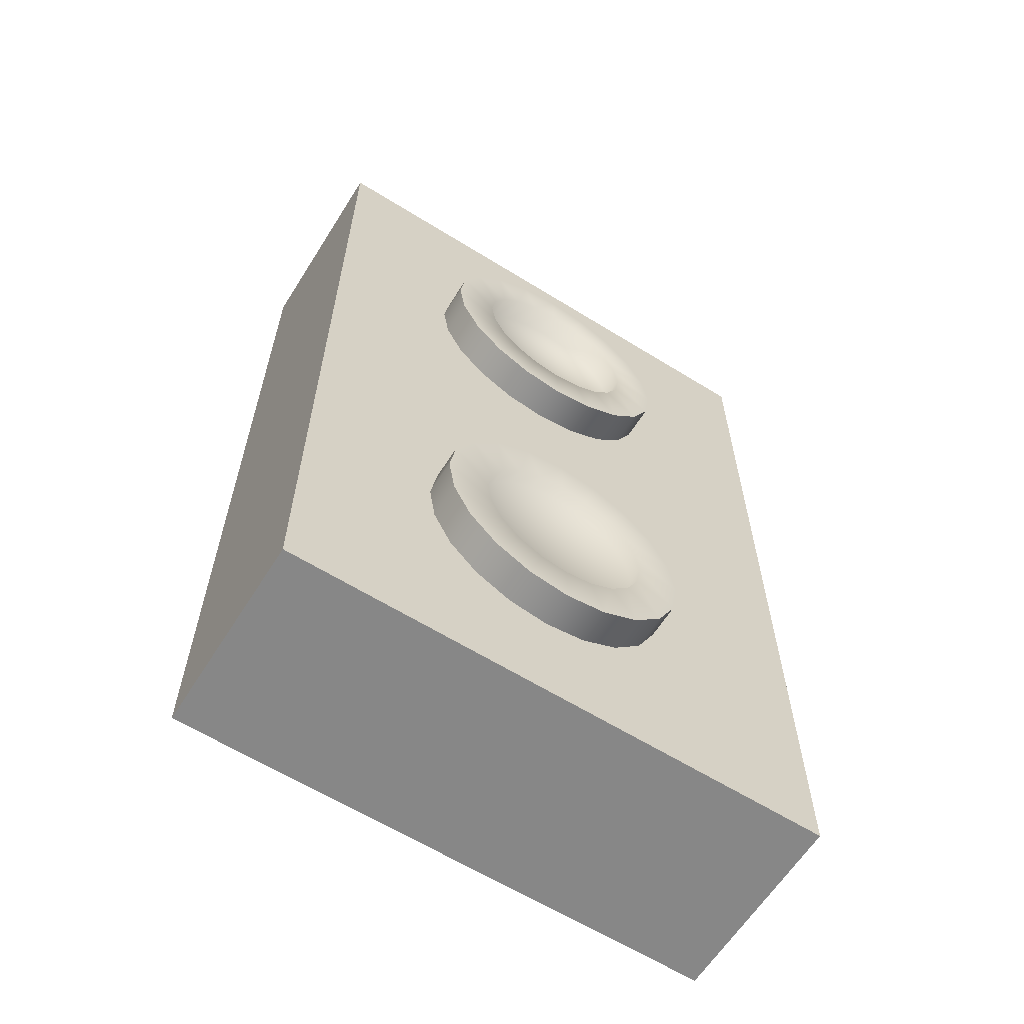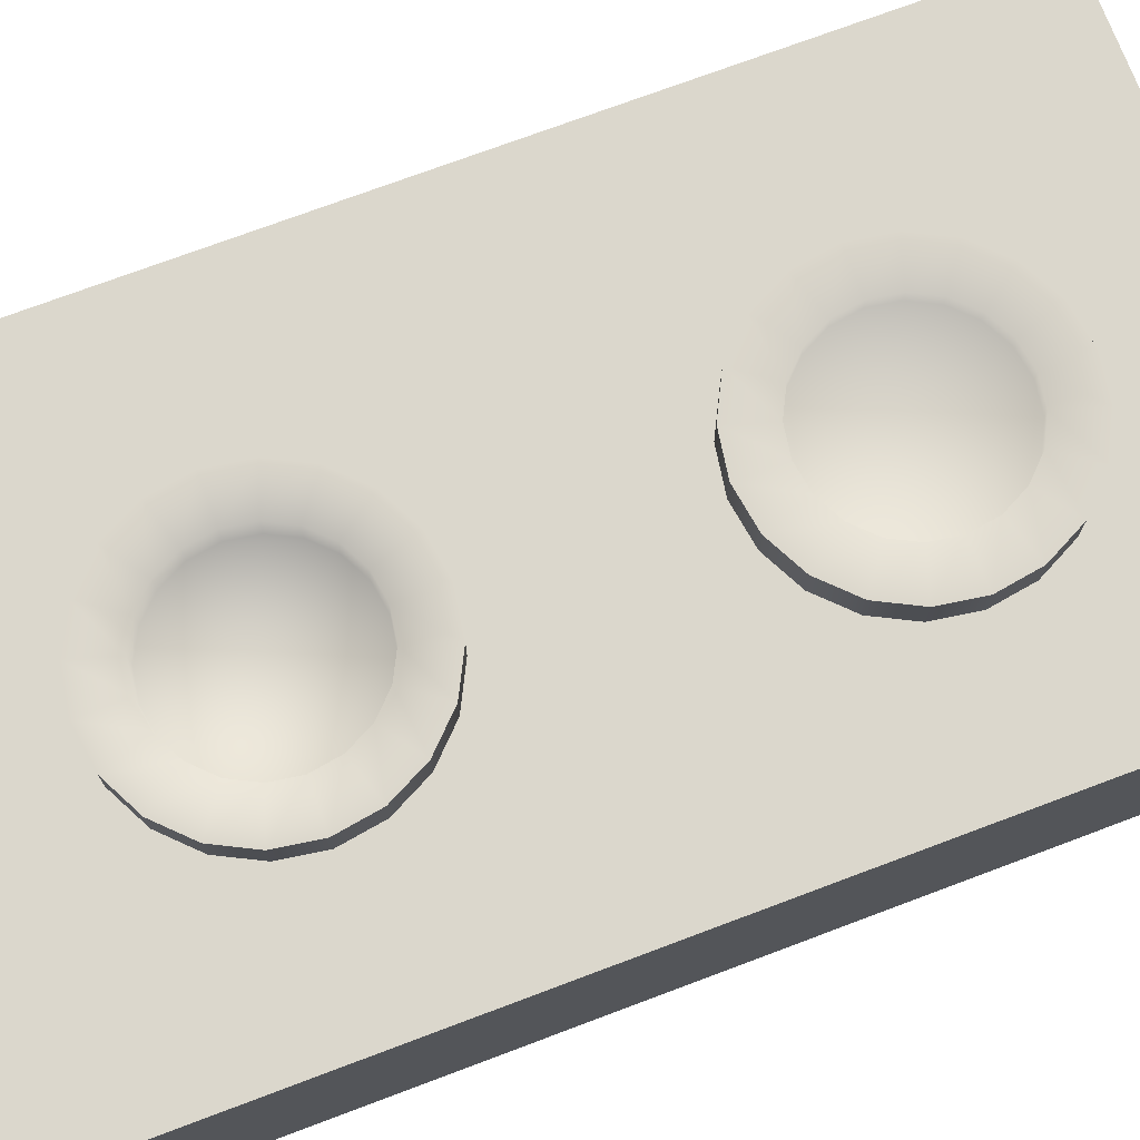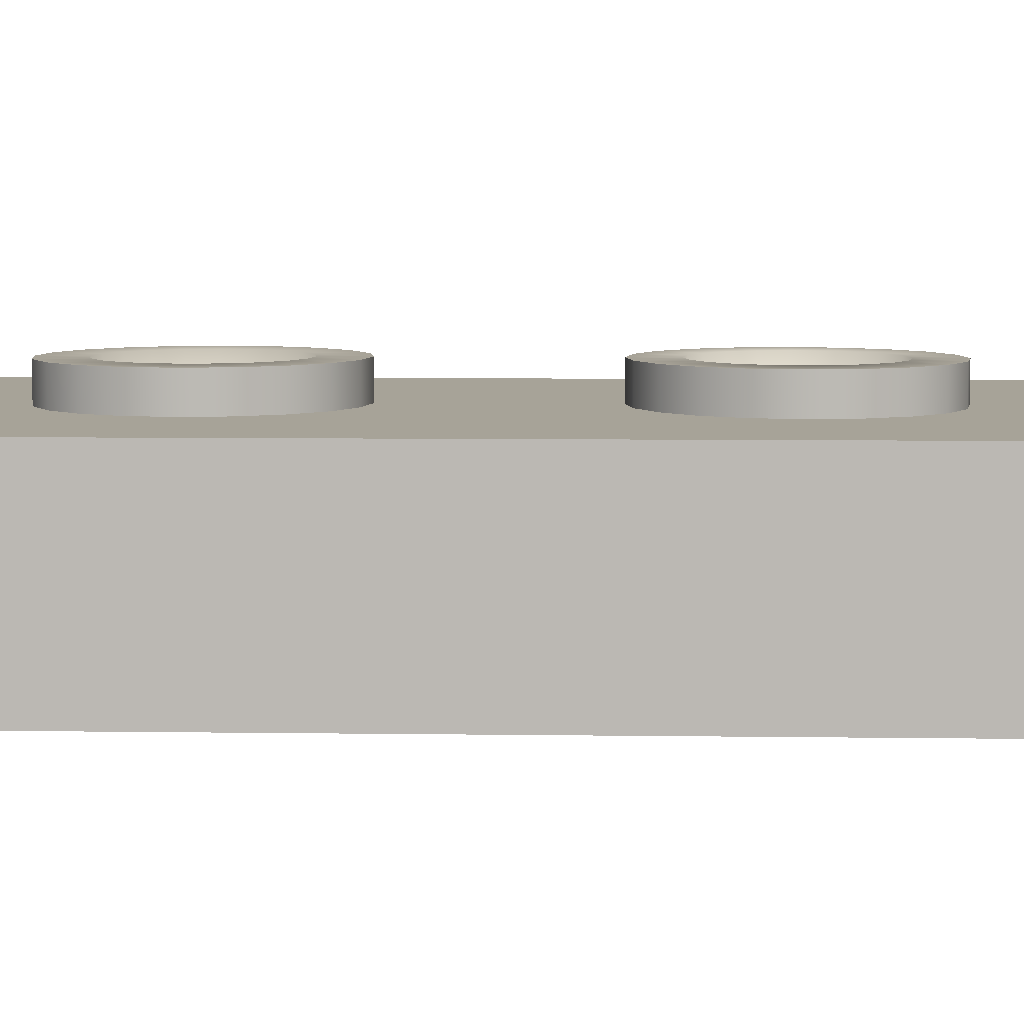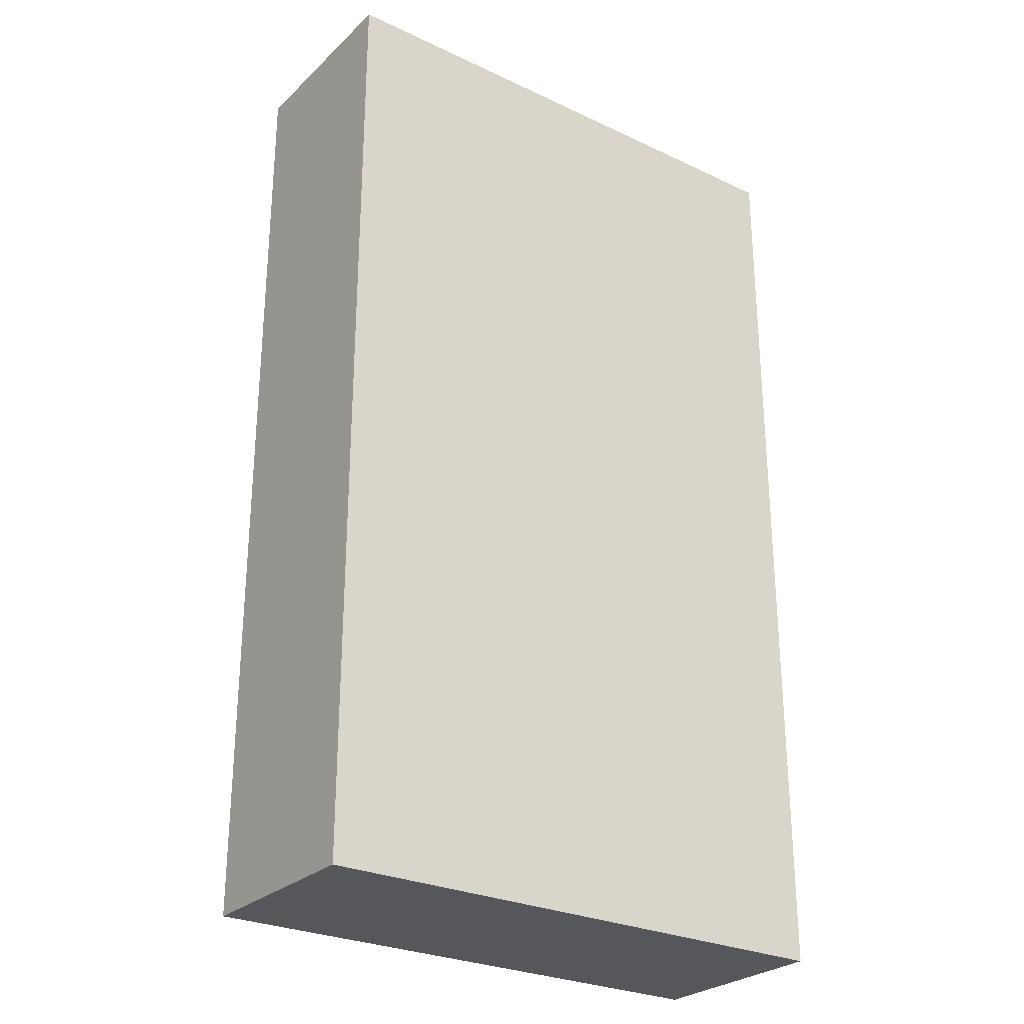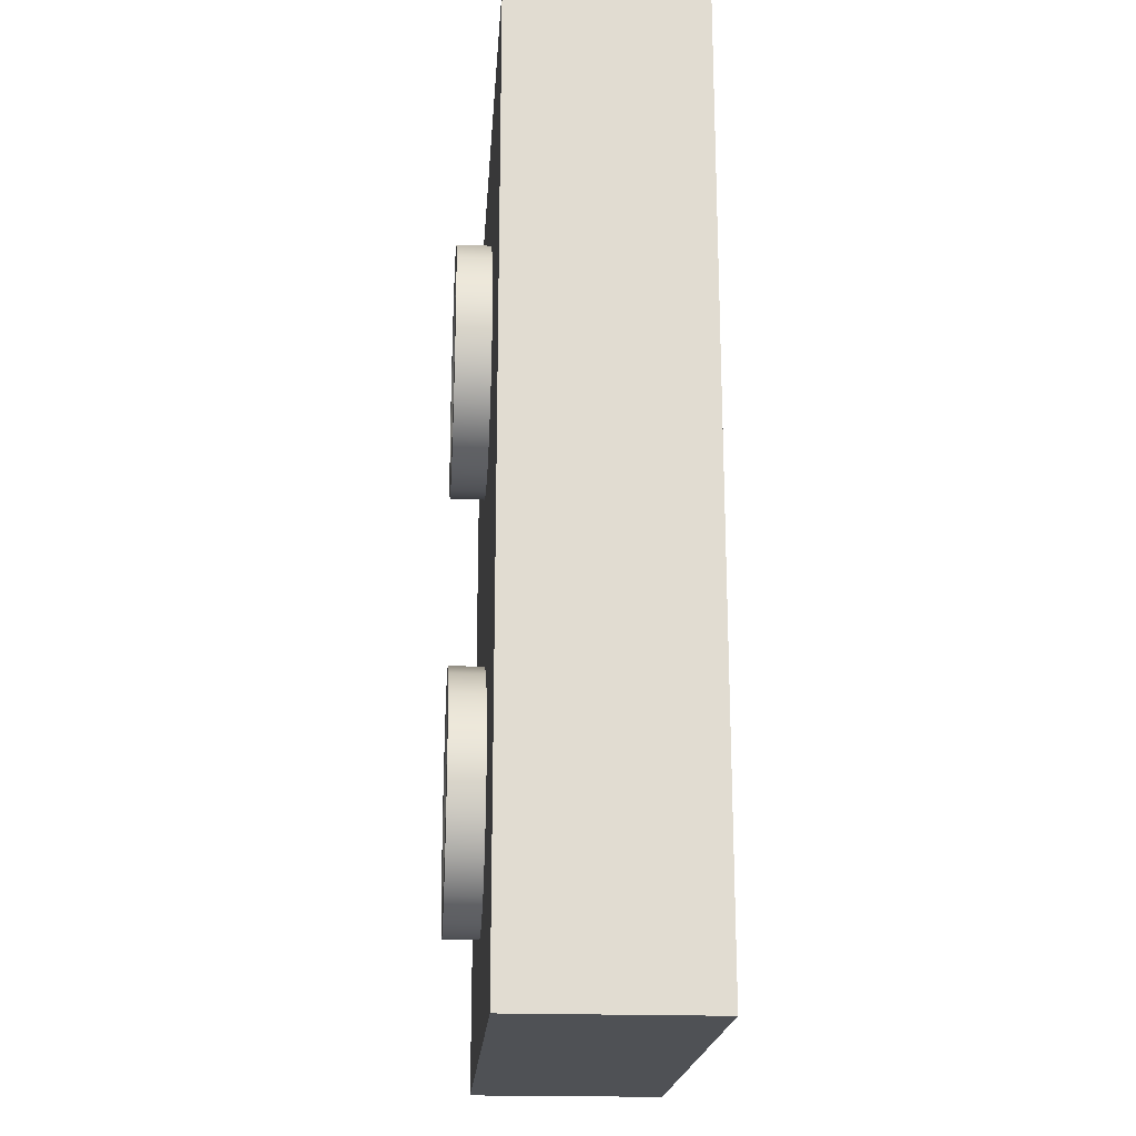
<metadata>
{"format":"obj","ext":"obj","renderer":"f3d","projection":"perspective","resolution":1024,"background":"white","views":[{"elev":-62.3,"azim":-32.2,"up":"+Y"},{"elev":73.3,"azim":-110.6,"up":"+Z"},{"elev":6.8,"azim":92.3,"up":"+Z"},{"elev":-27.4,"azim":144.2,"up":"+Y"},{"elev":-20.0,"azim":86.0,"up":"+Y"}]}
</metadata>
<code>
g default1
v -0.4955 -0.8372 0.1975
v 0.5045 -0.8372 0.1975
v -0.4955 0.8922 0.1975
v 0.5045 0.8922 0.1975
v -0.4955 0.8922 -0.161
v 0.5045 0.8922 -0.161
v -0.4955 -0.8372 -0.161
v 0.5045 -0.8372 -0.161
v 0.05422 0.4408 0.131
v 0.04309 0.4627 0.131
v 0.02576 0.48 0.131
v 0.003918 0.4911 0.131
v -0.02029 0.495 0.131
v -0.0445 0.4911 0.131
v -0.06634 0.48 0.131
v -0.08367 0.4627 0.131
v -0.0948 0.4408 0.131
v -0.09864 0.4166 0.131
v -0.0948 0.3924 0.131
v -0.08367 0.3706 0.131
v -0.06634 0.3532 0.131
v -0.0445 0.3421 0.131
v -0.02029 0.3383 0.131
v 0.003918 0.3421 0.131
v 0.02576 0.3532 0.131
v 0.04309 0.3706 0.131
v 0.05422 0.3924 0.131
v 0.05805 0.4166 0.131
v 0.1287 0.465 0.131
v 0.1065 0.5087 0.131
v 0.07181 0.5434 0.131
v 0.02813 0.5656 0.131
v -0.02029 0.5733 0.131
v -0.06871 0.5656 0.131
v -0.1124 0.5434 0.131
v -0.1471 0.5087 0.131
v -0.1693 0.465 0.131
v -0.177 0.4166 0.131
v -0.1693 0.3682 0.131
v -0.1471 0.3245 0.131
v -0.1124 0.2899 0.131
v -0.06871 0.2676 0.131
v -0.02029 0.2599 0.131
v 0.02813 0.2676 0.131
v 0.07181 0.2899 0.131
v 0.1065 0.3245 0.131
v 0.1287 0.3682 0.131
v 0.1364 0.4166 0.131
v 0.2032 0.4893 0.131
v 0.1699 0.5548 0.131
v 0.1179 0.6068 0.131
v 0.05234 0.6402 0.131
v -0.02029 0.6517 0.131
v -0.09292 0.6402 0.131
v -0.1584 0.6068 0.131
v -0.2104 0.5548 0.131
v -0.2438 0.4893 0.131
v -0.2553 0.4166 0.131
v -0.2438 0.344 0.131
v -0.2104 0.2785 0.131
v -0.1584 0.2265 0.131
v -0.09292 0.1931 0.131
v -0.02029 0.1816 0.131
v 0.05234 0.1931 0.131
v 0.1179 0.2265 0.131
v 0.1699 0.2785 0.131
v 0.2032 0.344 0.131
v 0.2147 0.4166 0.131
v 0.2032 0.4893 0.2615
v 0.1699 0.5548 0.2615
v 0.1179 0.6068 0.2615
v 0.05234 0.6402 0.2615
v -0.02029 0.6517 0.2615
v -0.09292 0.6402 0.2615
v -0.1584 0.6068 0.2615
v -0.2104 0.5548 0.2615
v -0.2438 0.4893 0.2615
v -0.2553 0.4166 0.2615
v -0.2438 0.344 0.2615
v -0.2104 0.2785 0.2615
v -0.1584 0.2265 0.2615
v -0.09292 0.1931 0.2615
v -0.02029 0.1816 0.2615
v 0.05234 0.1931 0.2615
v 0.1179 0.2265 0.2615
v 0.1699 0.2785 0.2615
v 0.2032 0.344 0.2615
v 0.2147 0.4166 0.2615
v 0.1287 0.465 0.2615
v 0.1065 0.5087 0.2615
v 0.07181 0.5434 0.2615
v 0.02813 0.5656 0.2615
v -0.02029 0.5733 0.2615
v -0.06871 0.5656 0.2615
v -0.1124 0.5434 0.2615
v -0.1471 0.5087 0.2615
v -0.1693 0.465 0.2615
v -0.177 0.4166 0.2615
v -0.1693 0.3682 0.2615
v -0.1471 0.3245 0.2615
v -0.1124 0.2899 0.2615
v -0.06871 0.2676 0.2615
v -0.02029 0.2599 0.2615
v 0.02813 0.2676 0.2615
v 0.07181 0.2899 0.2615
v 0.1065 0.3245 0.2615
v 0.1287 0.3682 0.2615
v 0.1364 0.4166 0.2615
v 0.1269 0.4645 0.2179
v 0.1049 0.5076 0.2179
v 0.07069 0.5419 0.2179
v 0.02754 0.5638 0.2179
v -0.02029 0.5714 0.2179
v -0.06812 0.5638 0.2179
v -0.1113 0.5419 0.2179
v -0.1455 0.5076 0.2179
v -0.1675 0.4645 0.2179
v -0.1751 0.4166 0.2179
v -0.1675 0.3688 0.2179
v -0.1455 0.3257 0.2179
v -0.1113 0.2914 0.2179
v -0.06812 0.2694 0.2179
v -0.02029 0.2618 0.2179
v 0.02754 0.2694 0.2179
v 0.07069 0.2914 0.2179
v 0.1049 0.3257 0.2179
v 0.1269 0.3688 0.2179
v 0.1345 0.4166 0.2179
v -0.02029 0.4166 0.131
v -0.02029 0.4166 0.2179
v 0.05422 -0.3742 0.131
v 0.04309 -0.3523 0.131
v 0.02576 -0.335 0.131
v 0.003918 -0.3239 0.131
v -0.02029 -0.32 0.131
v -0.0445 -0.3239 0.131
v -0.06634 -0.335 0.131
v -0.08367 -0.3523 0.131
v -0.0948 -0.3742 0.131
v -0.09864 -0.3984 0.131
v -0.0948 -0.4226 0.131
v -0.08367 -0.4444 0.131
v -0.06634 -0.4618 0.131
v -0.0445 -0.4729 0.131
v -0.02029 -0.4767 0.131
v 0.003918 -0.4729 0.131
v 0.02576 -0.4618 0.131
v 0.04309 -0.4444 0.131
v 0.05422 -0.4226 0.131
v 0.05805 -0.3984 0.131
v 0.1287 -0.35 0.131
v 0.1065 -0.3063 0.131
v 0.07181 -0.2716 0.131
v 0.02813 -0.2494 0.131
v -0.02029 -0.2417 0.131
v -0.06871 -0.2494 0.131
v -0.1124 -0.2716 0.131
v -0.1471 -0.3063 0.131
v -0.1693 -0.35 0.131
v -0.177 -0.3984 0.131
v -0.1693 -0.4468 0.131
v -0.1471 -0.4905 0.131
v -0.1124 -0.5252 0.131
v -0.06871 -0.5474 0.131
v -0.02029 -0.5551 0.131
v 0.02813 -0.5474 0.131
v 0.07181 -0.5252 0.131
v 0.1065 -0.4905 0.131
v 0.1287 -0.4468 0.131
v 0.1364 -0.3984 0.131
v 0.2032 -0.3258 0.131
v 0.1699 -0.2602 0.131
v 0.1179 -0.2082 0.131
v 0.05234 -0.1749 0.131
v -0.02029 -0.1634 0.131
v -0.09292 -0.1749 0.131
v -0.1584 -0.2082 0.131
v -0.2104 -0.2602 0.131
v -0.2438 -0.3258 0.131
v -0.2553 -0.3984 0.131
v -0.2438 -0.471 0.131
v -0.2104 -0.5365 0.131
v -0.1584 -0.5885 0.131
v -0.09292 -0.6219 0.131
v -0.02029 -0.6334 0.131
v 0.05234 -0.6219 0.131
v 0.1179 -0.5885 0.131
v 0.1699 -0.5365 0.131
v 0.2032 -0.471 0.131
v 0.2147 -0.3984 0.131
v 0.2032 -0.3258 0.2615
v 0.1699 -0.2602 0.2615
v 0.1179 -0.2082 0.2615
v 0.05234 -0.1749 0.2615
v -0.02029 -0.1634 0.2615
v -0.09292 -0.1749 0.2615
v -0.1584 -0.2082 0.2615
v -0.2104 -0.2602 0.2615
v -0.2438 -0.3258 0.2615
v -0.2553 -0.3984 0.2615
v -0.2438 -0.471 0.2615
v -0.2104 -0.5365 0.2615
v -0.1584 -0.5885 0.2615
v -0.09292 -0.6219 0.2615
v -0.02029 -0.6334 0.2615
v 0.05234 -0.6219 0.2615
v 0.1179 -0.5885 0.2615
v 0.1699 -0.5365 0.2615
v 0.2032 -0.471 0.2615
v 0.2147 -0.3984 0.2615
v 0.1287 -0.35 0.2615
v 0.1065 -0.3063 0.2615
v 0.07181 -0.2716 0.2615
v 0.02813 -0.2494 0.2615
v -0.02029 -0.2417 0.2615
v -0.06871 -0.2494 0.2615
v -0.1124 -0.2716 0.2615
v -0.1471 -0.3063 0.2615
v -0.1693 -0.35 0.2615
v -0.177 -0.3984 0.2615
v -0.1693 -0.4468 0.2615
v -0.1471 -0.4905 0.2615
v -0.1124 -0.5252 0.2615
v -0.06871 -0.5474 0.2615
v -0.02029 -0.5551 0.2615
v 0.02813 -0.5474 0.2615
v 0.07181 -0.5252 0.2615
v 0.1065 -0.4905 0.2615
v 0.1287 -0.4468 0.2615
v 0.1364 -0.3984 0.2615
v 0.1284 -0.3501 0.2348
v 0.1062 -0.3065 0.2348
v 0.0716 -0.2719 0.2348
v 0.02802 -0.2497 0.2348
v -0.02029 -0.2421 0.2348
v -0.0686 -0.2497 0.2348
v -0.1122 -0.2719 0.2348
v -0.1468 -0.3065 0.2348
v -0.169 -0.3501 0.2348
v -0.1766 -0.3984 0.2348
v -0.169 -0.4467 0.2348
v -0.1468 -0.4903 0.2348
v -0.1122 -0.5249 0.2348
v -0.0686 -0.5471 0.2348
v -0.02029 -0.5547 0.2348
v 0.02802 -0.5471 0.2348
v 0.0716 -0.5249 0.2348
v 0.1062 -0.4903 0.2348
v 0.1284 -0.4467 0.2348
v 0.136 -0.3984 0.2348
v -0.02029 -0.3984 0.131
v -0.02029 -0.3984 0.2348
g group7 pasted__pCube12 polySurface1
f 1 2 4 3
f 3 4 6 5
f 5 6 8 7
f 7 8 2 1
f 2 8 6 4
f 7 1 3 5
f 9 10 30 29
f 10 11 31 30
f 11 12 32 31
f 12 13 33 32
f 13 14 34 33
f 14 15 35 34
f 15 16 36 35
f 16 17 37 36
f 17 18 38 37
f 18 19 39 38
f 19 20 40 39
f 20 21 41 40
f 21 22 42 41
f 22 23 43 42
f 23 24 44 43
f 24 25 45 44
f 25 26 46 45
f 26 27 47 46
f 27 28 48 47
f 28 9 29 48
f 29 30 50 49
f 30 31 51 50
f 31 32 52 51
f 32 33 53 52
f 33 34 54 53
f 34 35 55 54
f 35 36 56 55
f 36 37 57 56
f 37 38 58 57
f 38 39 59 58
f 39 40 60 59
f 40 41 61 60
f 41 42 62 61
f 42 43 63 62
f 43 44 64 63
f 44 45 65 64
f 45 46 66 65
f 46 47 67 66
f 47 48 68 67
f 48 29 49 68
f 49 50 70 69
f 50 51 71 70
f 51 52 72 71
f 52 53 73 72
f 53 54 74 73
f 54 55 75 74
f 55 56 76 75
f 56 57 77 76
f 57 58 78 77
f 58 59 79 78
f 59 60 80 79
f 60 61 81 80
f 61 62 82 81
f 62 63 83 82
f 63 64 84 83
f 64 65 85 84
f 65 66 86 85
f 66 67 87 86
f 67 68 88 87
f 68 49 69 88
f 69 70 90 89
f 70 71 91 90
f 71 72 92 91
f 72 73 93 92
f 73 74 94 93
f 74 75 95 94
f 75 76 96 95
f 76 77 97 96
f 77 78 98 97
f 78 79 99 98
f 79 80 100 99
f 80 81 101 100
f 81 82 102 101
f 82 83 103 102
f 83 84 104 103
f 84 85 105 104
f 85 86 106 105
f 86 87 107 106
f 87 88 108 107
f 88 69 89 108
f 89 90 110 109
f 90 91 111 110
f 91 92 112 111
f 92 93 113 112
f 93 94 114 113
f 94 95 115 114
f 95 96 116 115
f 96 97 117 116
f 97 98 118 117
f 98 99 119 118
f 99 100 120 119
f 100 101 121 120
f 101 102 122 121
f 102 103 123 122
f 103 104 124 123
f 104 105 125 124
f 105 106 126 125
f 106 107 127 126
f 107 108 128 127
f 108 89 109 128
f 10 9 129
f 11 10 129
f 12 11 129
f 13 12 129
f 14 13 129
f 15 14 129
f 16 15 129
f 17 16 129
f 18 17 129
f 19 18 129
f 20 19 129
f 21 20 129
f 22 21 129
f 23 22 129
f 24 23 129
f 25 24 129
f 26 25 129
f 27 26 129
f 28 27 129
f 9 28 129
f 109 110 130
f 110 111 130
f 111 112 130
f 112 113 130
f 113 114 130
f 114 115 130
f 115 116 130
f 116 117 130
f 117 118 130
f 118 119 130
f 119 120 130
f 120 121 130
f 121 122 130
f 122 123 130
f 123 124 130
f 124 125 130
f 125 126 130
f 126 127 130
f 127 128 130
f 128 109 130
f 131 132 152 151
f 132 133 153 152
f 133 134 154 153
f 134 135 155 154
f 135 136 156 155
f 136 137 157 156
f 137 138 158 157
f 138 139 159 158
f 139 140 160 159
f 140 141 161 160
f 141 142 162 161
f 142 143 163 162
f 143 144 164 163
f 144 145 165 164
f 145 146 166 165
f 146 147 167 166
f 147 148 168 167
f 148 149 169 168
f 149 150 170 169
f 150 131 151 170
f 151 152 172 171
f 152 153 173 172
f 153 154 174 173
f 154 155 175 174
f 155 156 176 175
f 156 157 177 176
f 157 158 178 177
f 158 159 179 178
f 159 160 180 179
f 160 161 181 180
f 161 162 182 181
f 162 163 183 182
f 163 164 184 183
f 164 165 185 184
f 165 166 186 185
f 166 167 187 186
f 167 168 188 187
f 168 169 189 188
f 169 170 190 189
f 170 151 171 190
f 171 172 192 191
f 172 173 193 192
f 173 174 194 193
f 174 175 195 194
f 175 176 196 195
f 176 177 197 196
f 177 178 198 197
f 178 179 199 198
f 179 180 200 199
f 180 181 201 200
f 181 182 202 201
f 182 183 203 202
f 183 184 204 203
f 184 185 205 204
f 185 186 206 205
f 186 187 207 206
f 187 188 208 207
f 188 189 209 208
f 189 190 210 209
f 190 171 191 210
f 191 192 212 211
f 192 193 213 212
f 193 194 214 213
f 194 195 215 214
f 195 196 216 215
f 196 197 217 216
f 197 198 218 217
f 198 199 219 218
f 199 200 220 219
f 200 201 221 220
f 201 202 222 221
f 202 203 223 222
f 203 204 224 223
f 204 205 225 224
f 205 206 226 225
f 206 207 227 226
f 207 208 228 227
f 208 209 229 228
f 209 210 230 229
f 210 191 211 230
f 211 212 232 231
f 212 213 233 232
f 213 214 234 233
f 214 215 235 234
f 215 216 236 235
f 216 217 237 236
f 217 218 238 237
f 218 219 239 238
f 219 220 240 239
f 220 221 241 240
f 221 222 242 241
f 222 223 243 242
f 223 224 244 243
f 224 225 245 244
f 225 226 246 245
f 226 227 247 246
f 227 228 248 247
f 228 229 249 248
f 229 230 250 249
f 230 211 231 250
f 132 131 251
f 133 132 251
f 134 133 251
f 135 134 251
f 136 135 251
f 137 136 251
f 138 137 251
f 139 138 251
f 140 139 251
f 141 140 251
f 142 141 251
f 143 142 251
f 144 143 251
f 145 144 251
f 146 145 251
f 147 146 251
f 148 147 251
f 149 148 251
f 150 149 251
f 131 150 251
f 231 232 252
f 232 233 252
f 233 234 252
f 234 235 252
f 235 236 252
f 236 237 252
f 237 238 252
f 238 239 252
f 239 240 252
f 240 241 252
f 241 242 252
f 242 243 252
f 243 244 252
f 244 245 252
f 245 246 252
f 246 247 252
f 247 248 252
f 248 249 252
f 249 250 252
f 250 231 252

</code>
